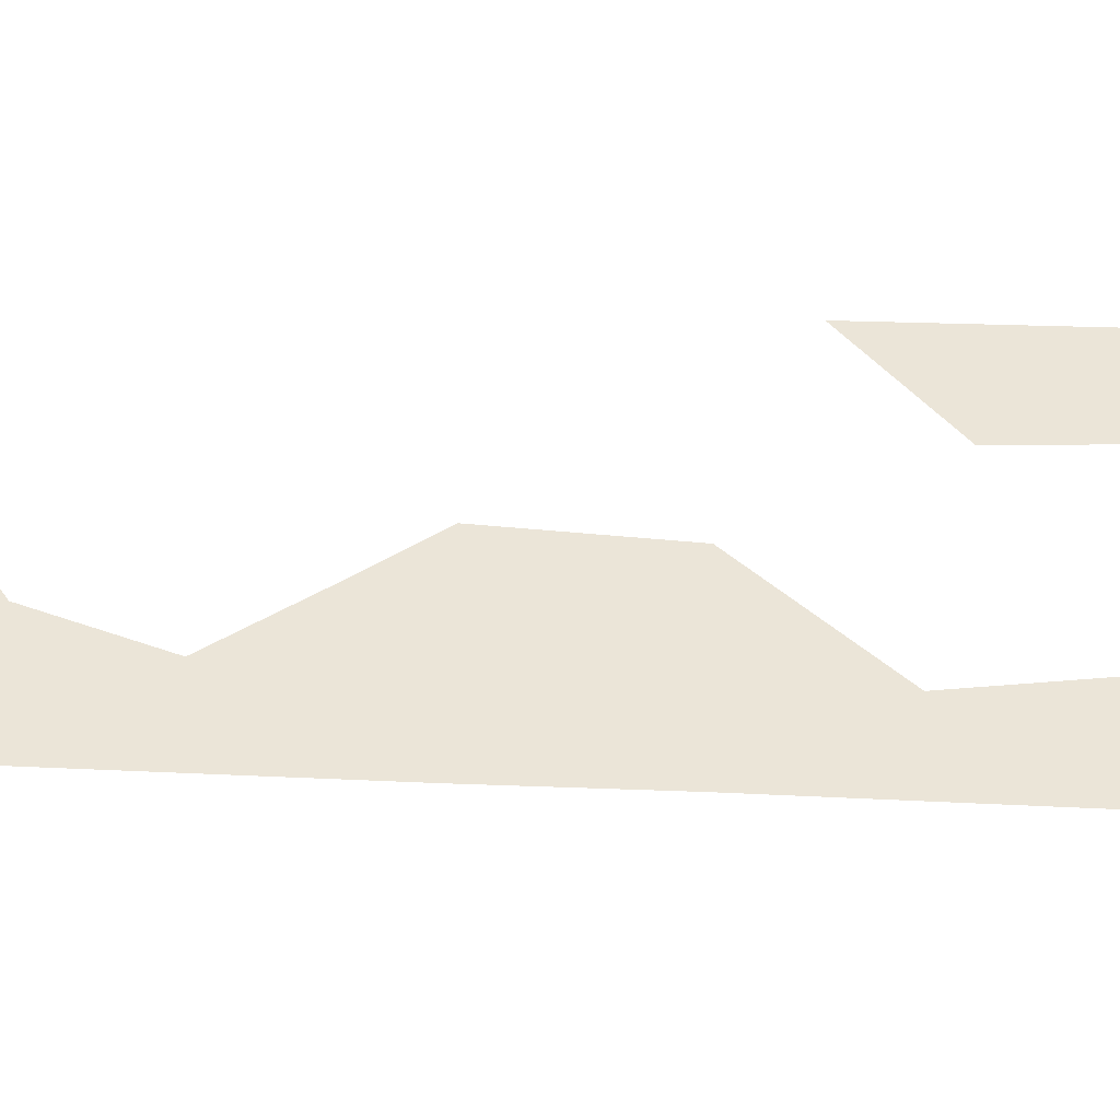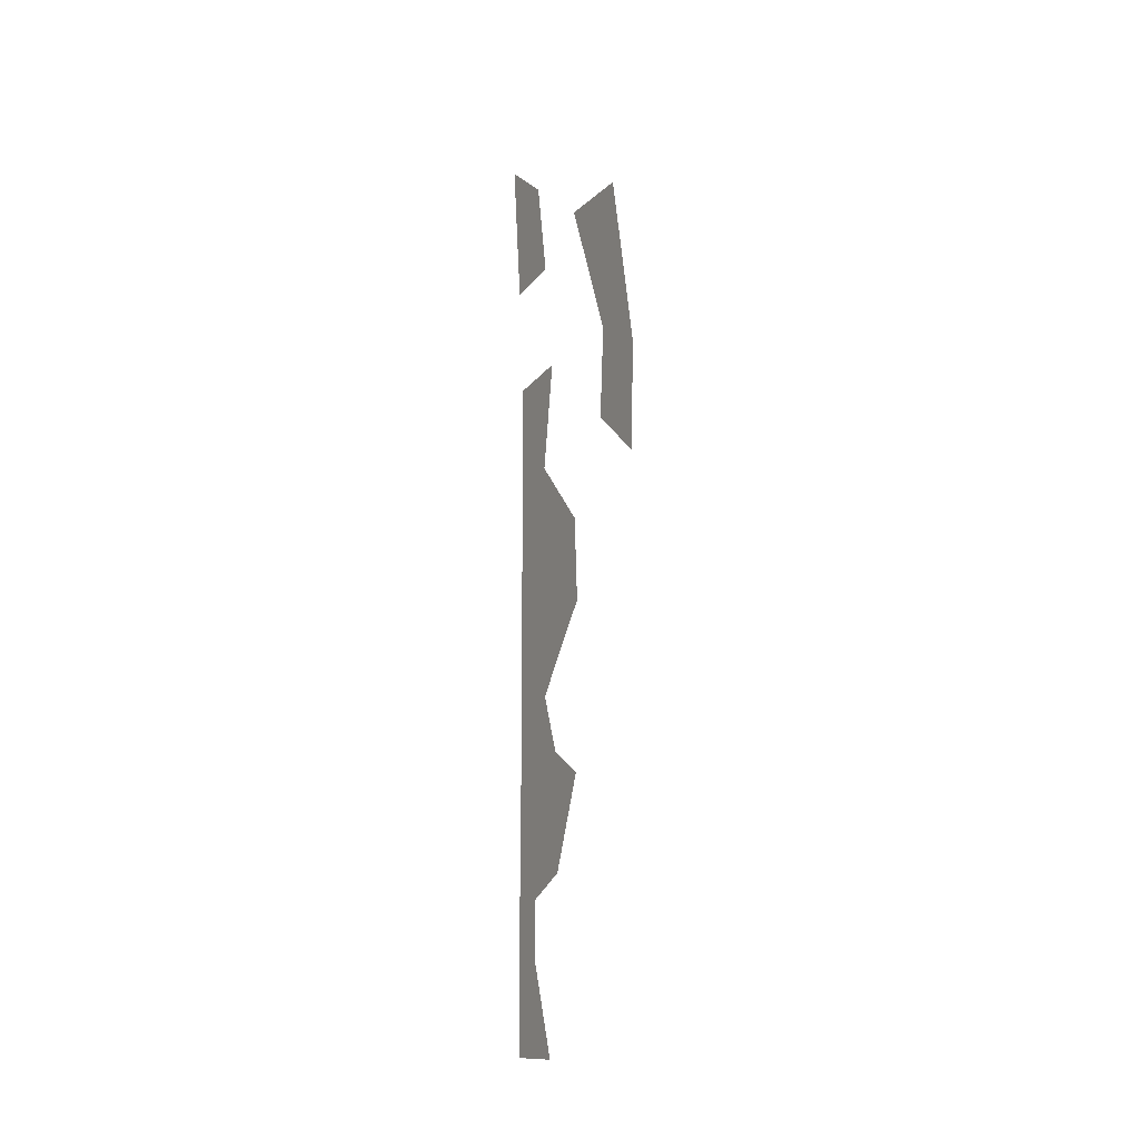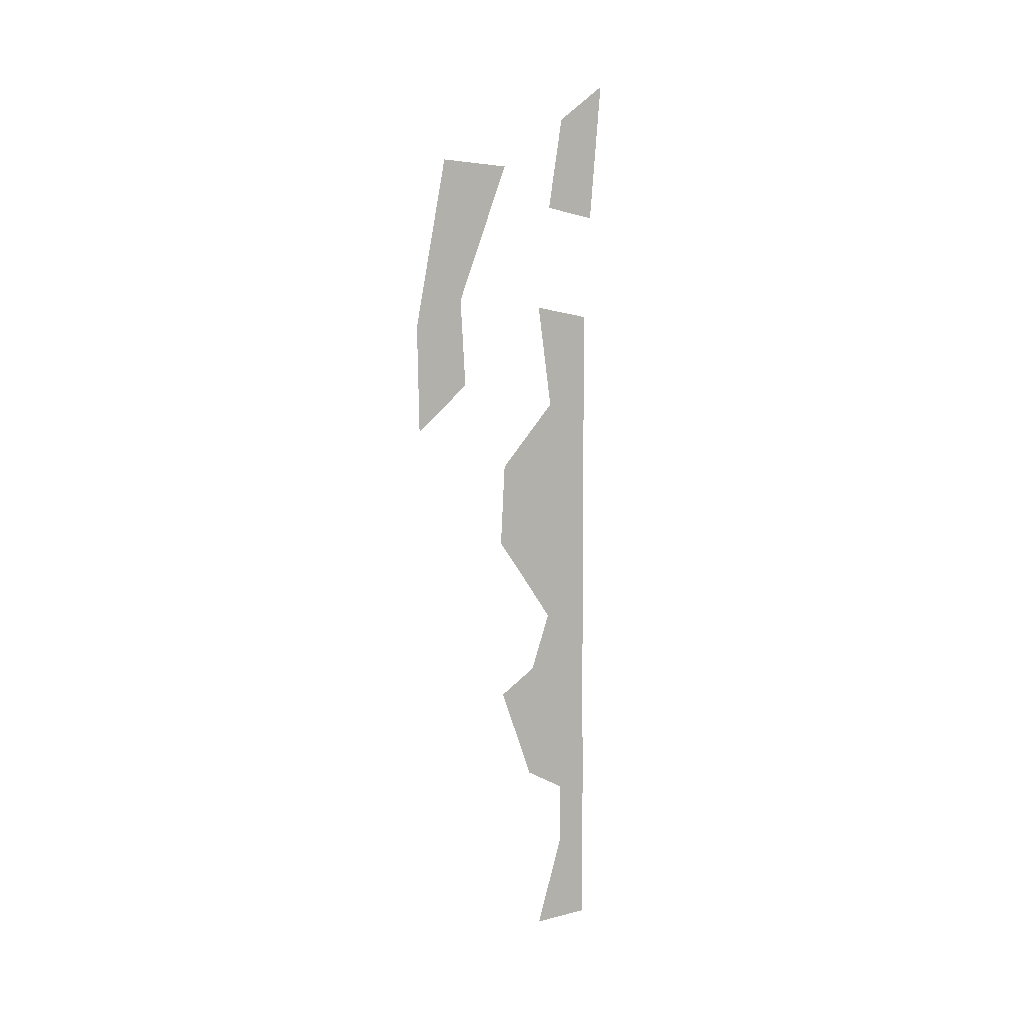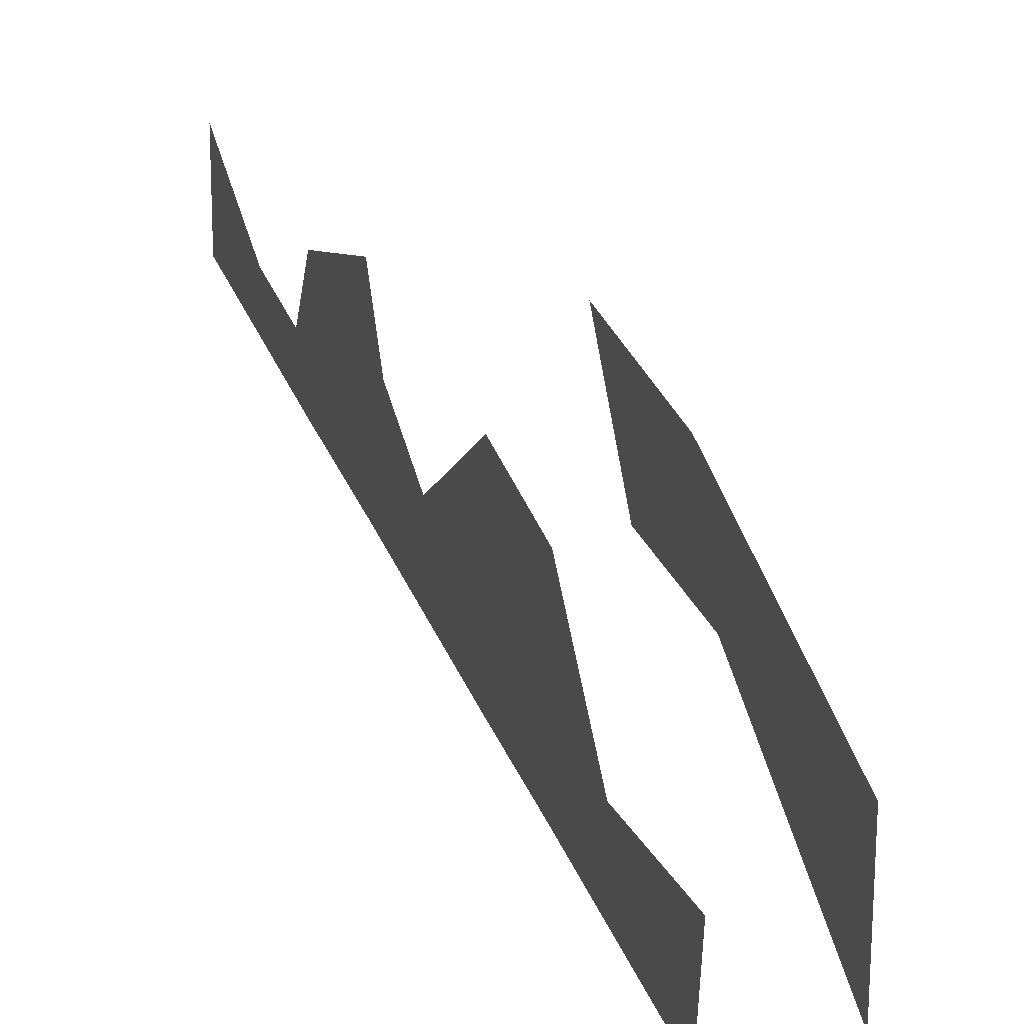
<metadata>
{"format":"obj","ext":"obj","renderer":"f3d","projection":"perspective","resolution":1024,"background":"white","views":[{"elev":-46.0,"azim":-93.1,"up":"+Y"},{"elev":-12.7,"azim":151.4,"up":"+Z"},{"elev":5.3,"azim":-128.2,"up":"+Z"},{"elev":27.0,"azim":-16.3,"up":"+Y"}]}
</metadata>
<code>
v -0.01635 -2.95 0.01314
v -0.01635 -2.984 10.01
v -0.01634 -2.917 16.05
v -0.01635 -2.95 25.95
v -0.01634 -2.917 30.98
v -0.01634 0.8829 0.01314
v -0.01635 -0.9504 5.38
v -0.01635 -0.9837 9.113
v -0.01634 1.75 10.51
v -0.01634 3.983 16.11
v -0.01635 1.483 17.58
v -0.01634 0.1496 21.05
v -0.01634 2.416 24.01
v -0.01635 4.15 26.21
v -0.01635 3.85 31.25
v -0.01635 -0.01706 35.25
v -0.01634 0.9829 41.65
v -0.01634 -2.984 41.08
v 0 10.63 33.69
v 0 10.79 40.29
v 0 7.026 36.61
v 0 7.386 42.01
v 0 8.626 50.77
v 0 3.826 50.65
v 0 0.1061 48.21
v 0 -0.9339 54.01
v 0 -3.454 47.69
v 0 -4.334 56.45
g Triangles
f 6 1 7
f 2 7 1
f 8 7 2
f 2 9 8
f 9 2 3
f 10 9 3
f 3 11 10
f 11 3 12
f 3 4 12
f 13 12 4
f 13 4 5
f 14 13 5
f 15 14 5
f 5 16 15
f 16 5 18
f 17 16 18
f 20 19 21
f 20 21 22
f 20 22 24
f 23 20 24
f 25 27 26
f 26 27 28

</code>
